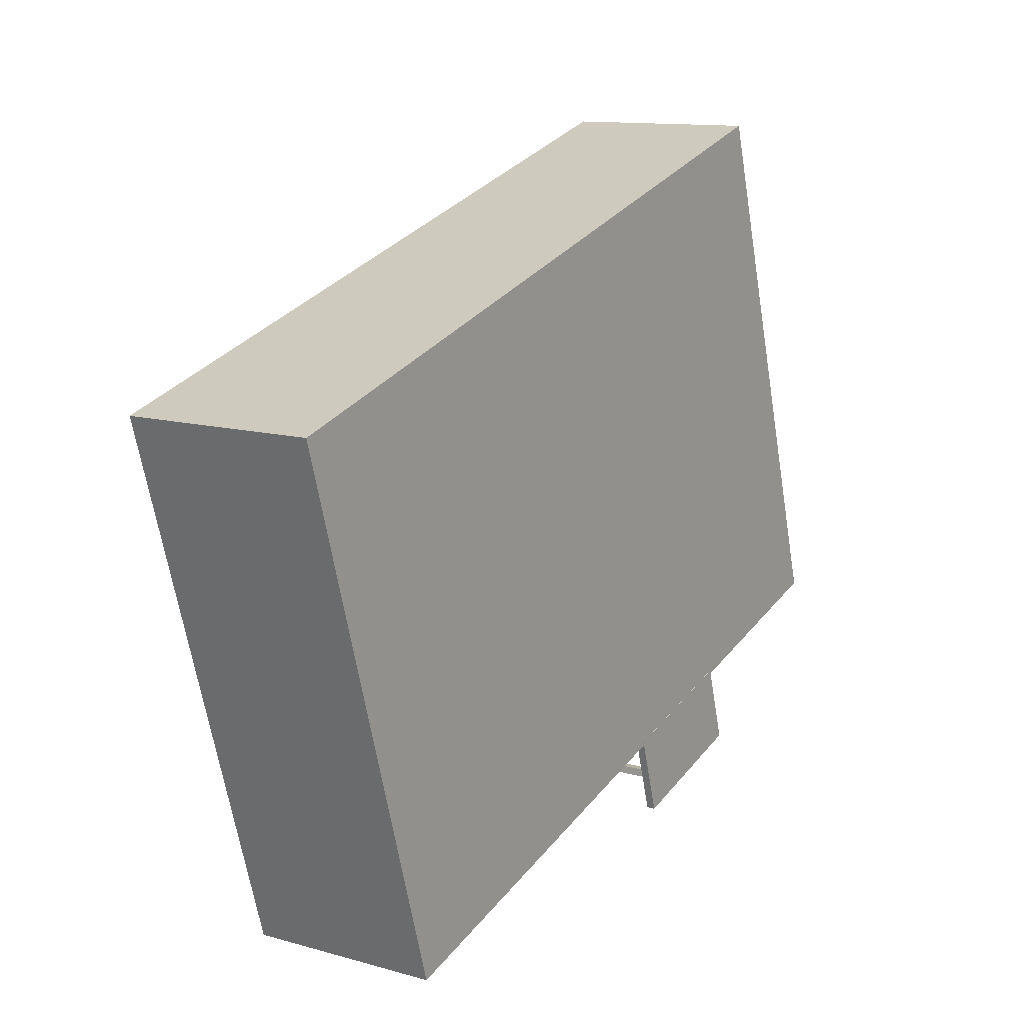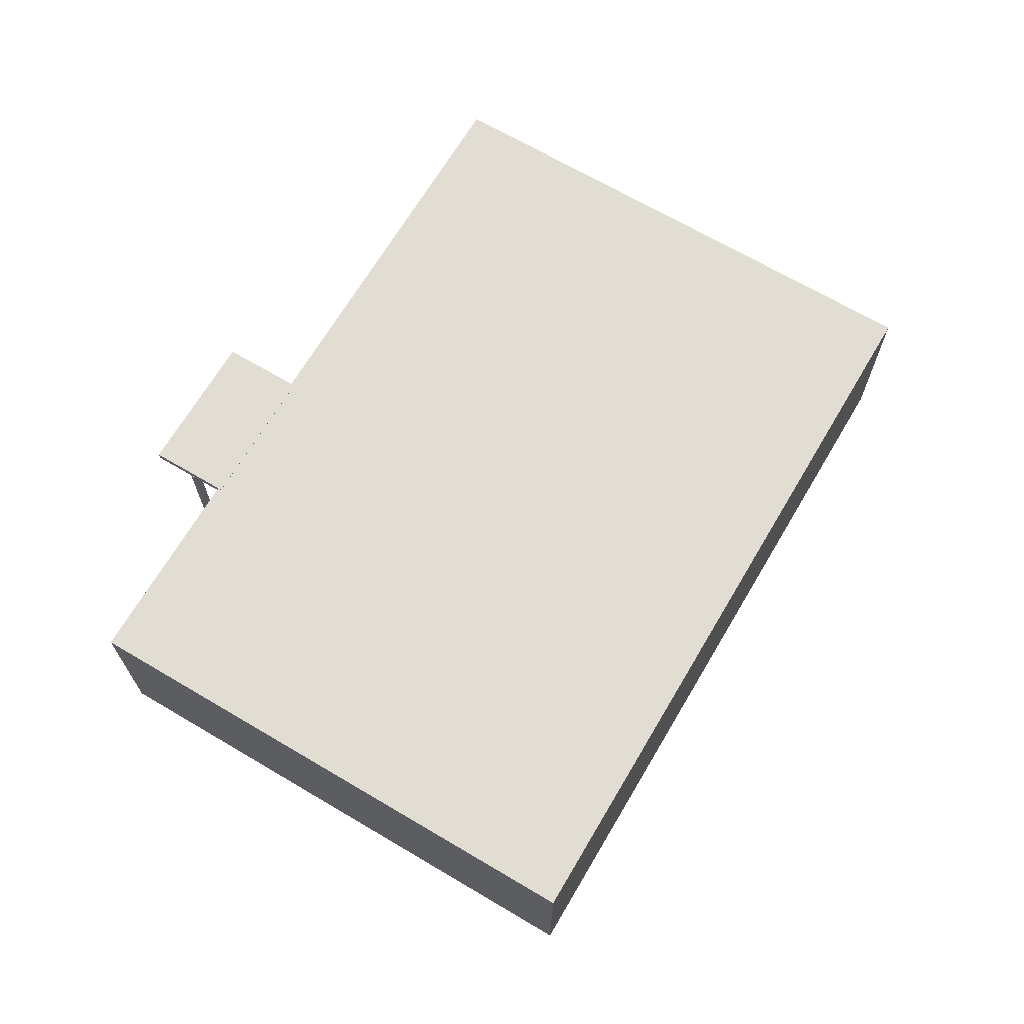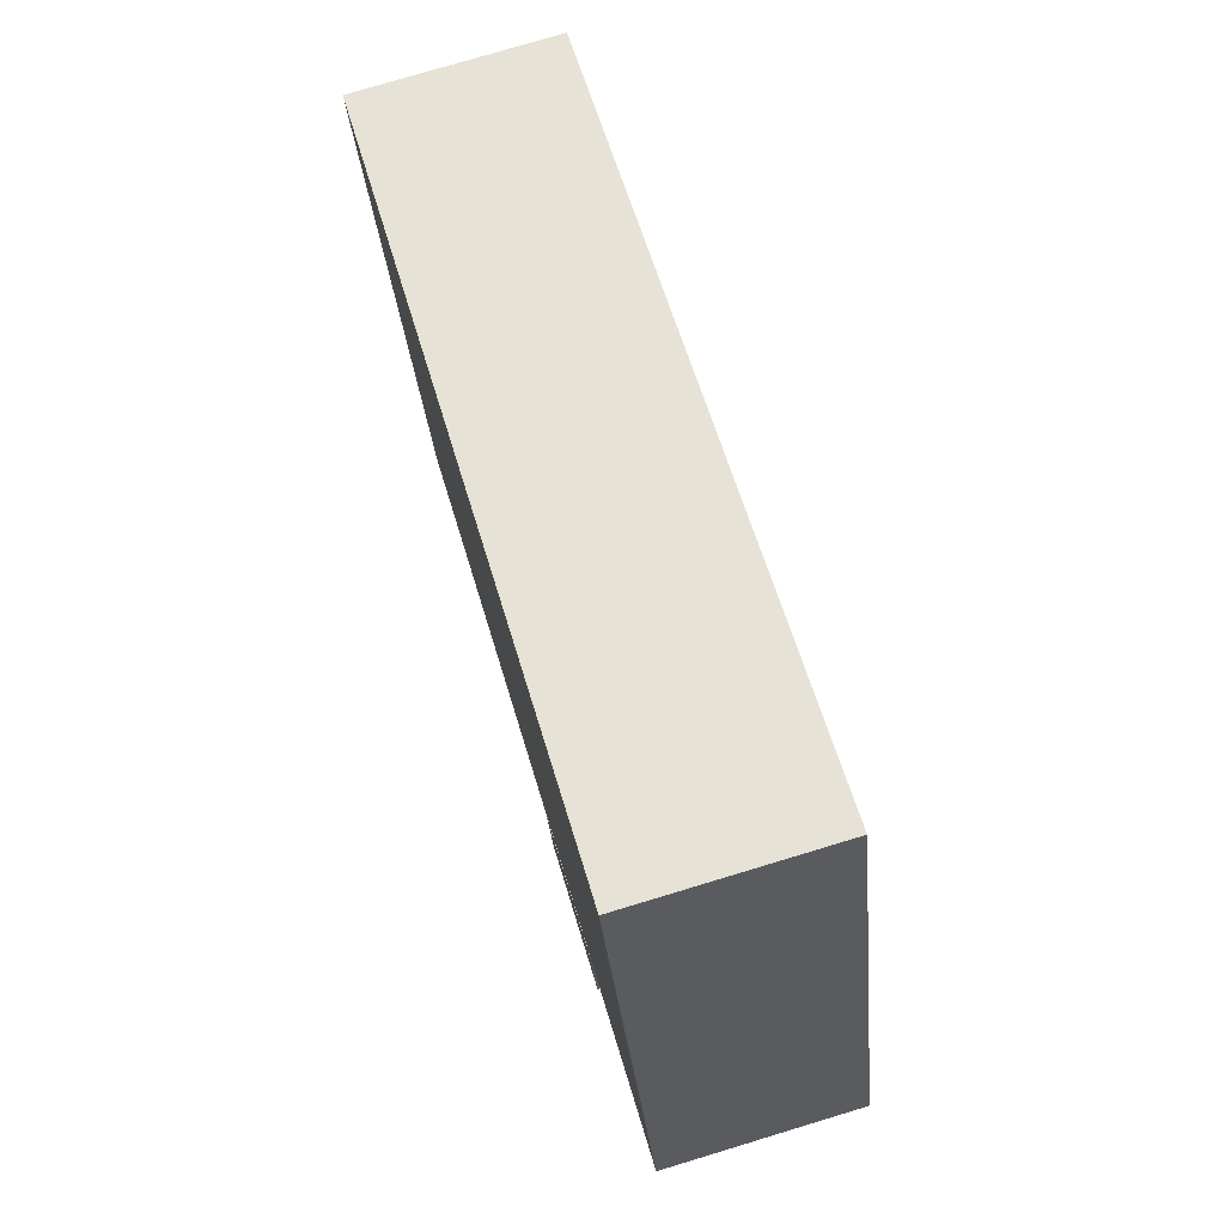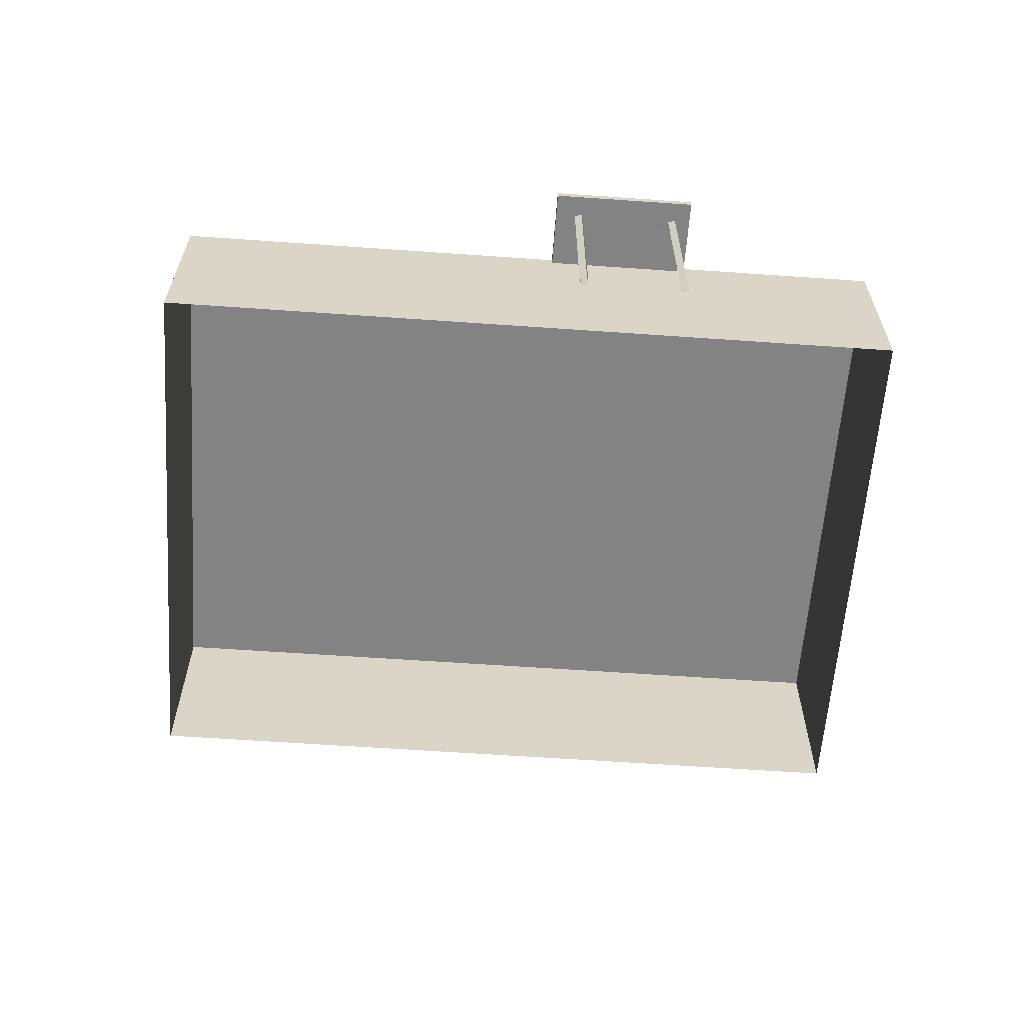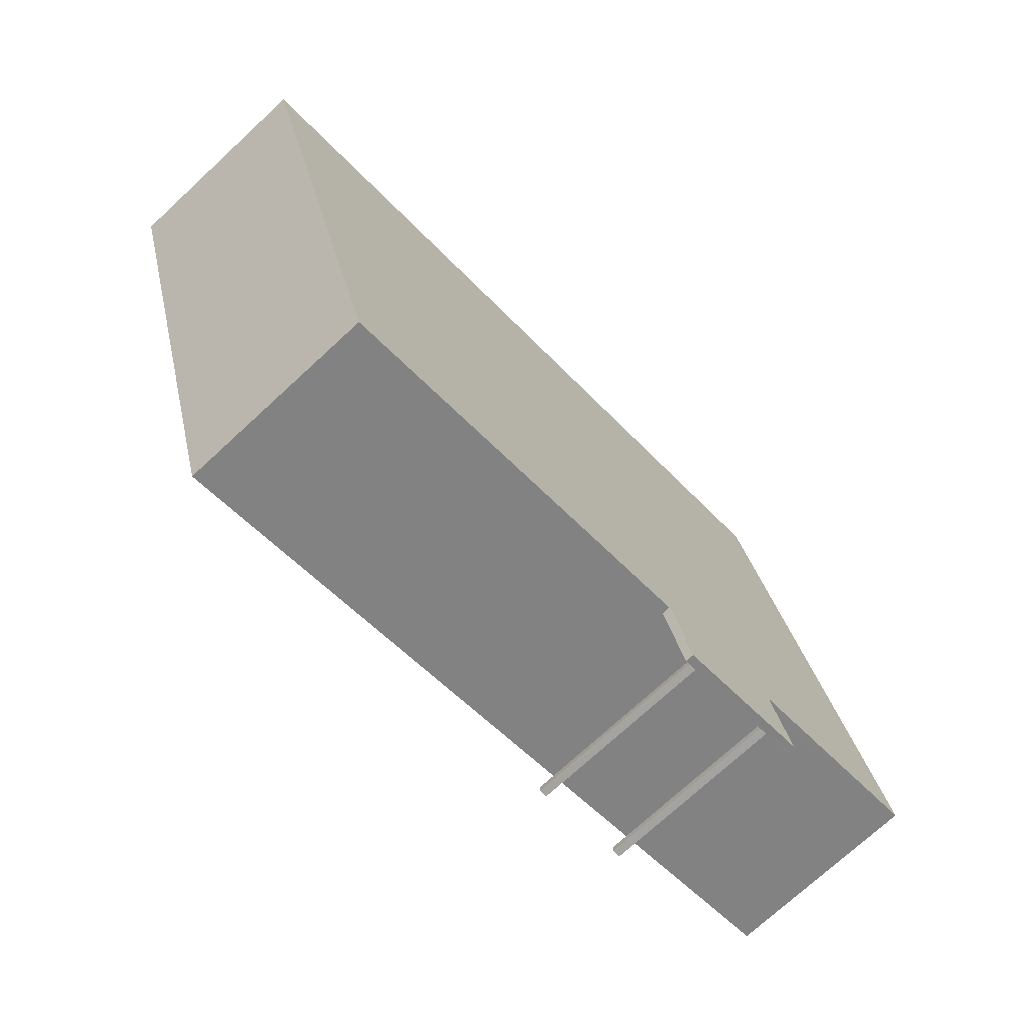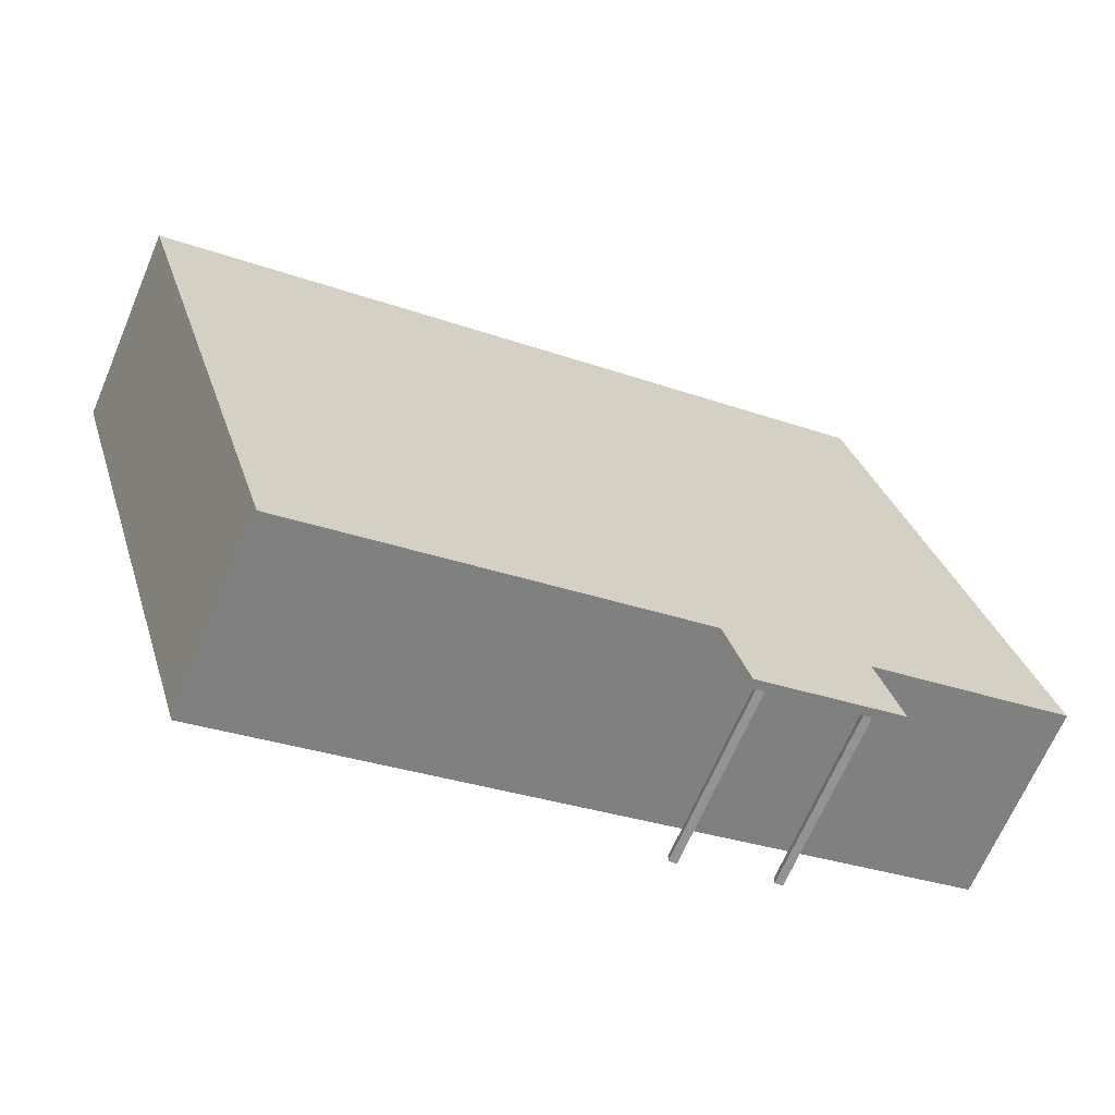
<metadata>
{"format":"obj","ext":"obj","renderer":"f3d","projection":"perspective","resolution":1024,"background":"white","views":[{"elev":12.1,"azim":-56.5,"up":"+Y"},{"elev":68.2,"azim":137.5,"up":"+Z"},{"elev":76.5,"azim":73.2,"up":"+Y"},{"elev":-61.1,"azim":12.8,"up":"+Z"},{"elev":-73.1,"azim":-47.2,"up":"+Y"},{"elev":-66.7,"azim":-23.0,"up":"+Y"}]}
</metadata>
<code>
v 1.047e+04 -1.077e+04 17.94
v 1.049e+04 -1.077e+04 17.94
v 1.049e+04 -1.078e+04 17.93
v 1.048e+04 -1.078e+04 17.93
v 1.049e+04 -1.078e+04 17.93
v 1.049e+04 -1.078e+04 17.93
v 1.049e+04 -1.078e+04 17.93
v 1.049e+04 -1.078e+04 17.93
v 1.049e+04 -1.078e+04 17.93
v 1.049e+04 -1.078e+04 17.93
v 1.049e+04 -1.078e+04 17.93
v 1.049e+04 -1.078e+04 17.93
v 1.049e+04 -1.078e+04 21.26
v 1.048e+04 -1.078e+04 21.26
v 1.048e+04 -1.078e+04 21.26
v 1.049e+04 -1.078e+04 21.26
v 1.049e+04 -1.078e+04 21.26
v 1.049e+04 -1.078e+04 21.26
v 1.049e+04 -1.078e+04 21.26
v 1.049e+04 -1.078e+04 21.26
v 1.049e+04 -1.078e+04 21.26
v 1.049e+04 -1.078e+04 21.26
v 1.049e+04 -1.078e+04 21.26
v 1.049e+04 -1.078e+04 21.26
v 1.049e+04 -1.078e+04 21.26
v 1.049e+04 -1.078e+04 21.26
v 1.049e+04 -1.078e+04 21.26
v 1.049e+04 -1.078e+04 21.26
v 1.049e+04 -1.078e+04 21.41
v 1.048e+04 -1.078e+04 21.41
v 1.049e+04 -1.078e+04 21.41
v 1.048e+04 -1.078e+04 21.41
v 1.048e+04 -1.078e+04 21.4
v 1.048e+04 -1.078e+04 21.4
v 1.047e+04 -1.077e+04 21.41
v 1.049e+04 -1.077e+04 21.41
v 1.049e+04 -1.078e+04 21.4
v 1.049e+04 -1.078e+04 21.4
v 1.048e+04 -1.078e+04 21.4
v 1.049e+04 -1.078e+04 21.4
f 1 2 3
f 4 1 3
f 5 6 7
f 8 5 7
f 9 10 11
f 12 9 11
f 13 14 15
f 15 16 13
f 17 18 14
f 17 14 13
f 18 17 19
f 18 19 20
f 13 16 21
f 16 22 23
f 20 19 21
f 24 20 21
f 24 21 23
f 21 16 23
f 20 24 25
f 20 25 26
f 27 28 26
f 23 22 27
f 27 22 28
f 25 27 26
f 29 30 31
f 29 32 30
f 33 34 35
f 35 34 36
f 36 37 38
f 34 33 39
f 38 37 40
f 34 37 36
f 30 18 20
f 14 18 30
f 20 26 31
f 30 20 31
f 32 39 30
f 30 39 14
f 32 34 39
f 14 39 15
f 37 32 29
f 37 34 32
f 37 29 40
f 28 40 26
f 26 40 31
f 40 29 31
f 33 1 4
f 33 35 1
f 36 2 1
f 35 36 1
f 38 3 2
f 36 38 2
f 40 28 38
f 38 28 3
f 33 4 15
f 39 33 15
f 15 4 3
f 22 16 3
f 16 15 3
f 28 22 3
f 27 8 7
f 23 27 7
f 25 5 8
f 27 25 8
f 25 6 5
f 25 24 6
f 24 7 6
f 24 23 7
f 21 12 11
f 13 21 11
f 19 9 12
f 21 19 12
f 19 10 9
f 19 17 10
f 17 11 10
f 17 13 11

</code>
